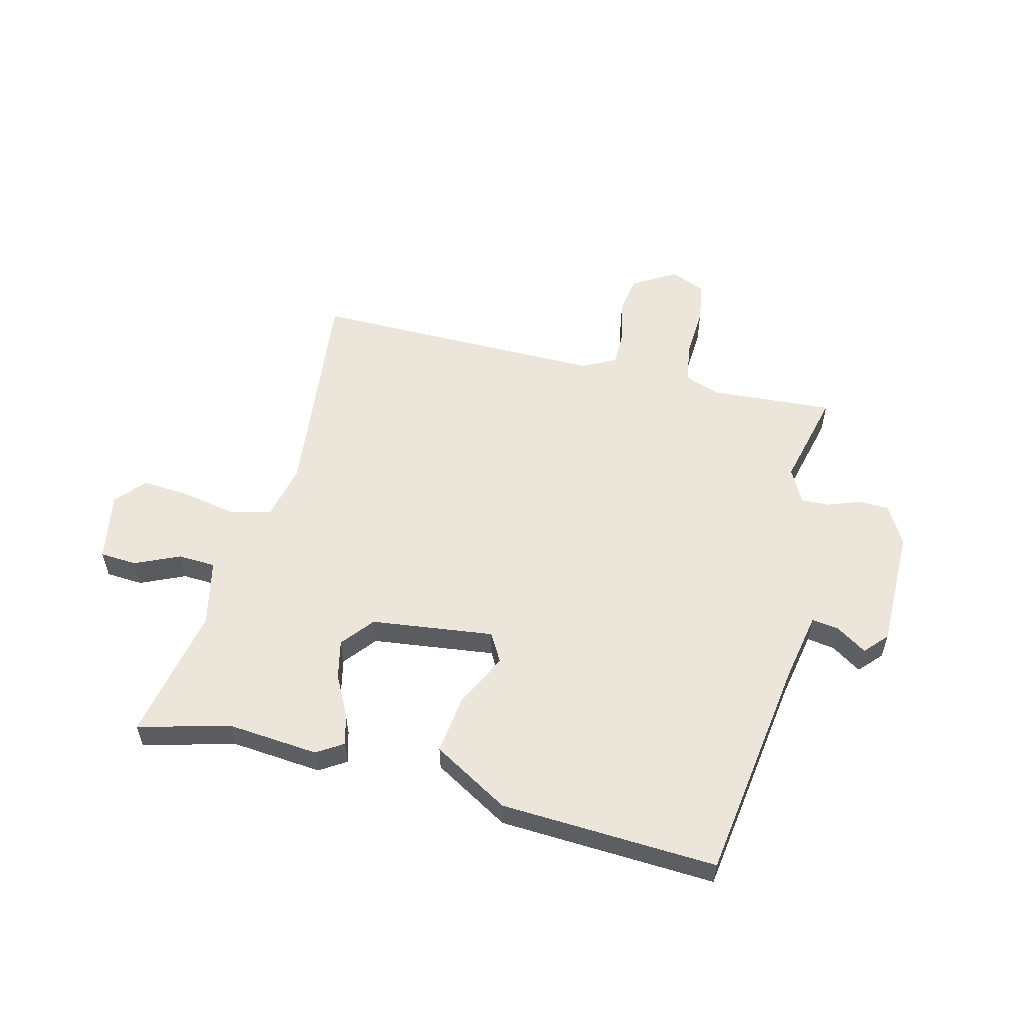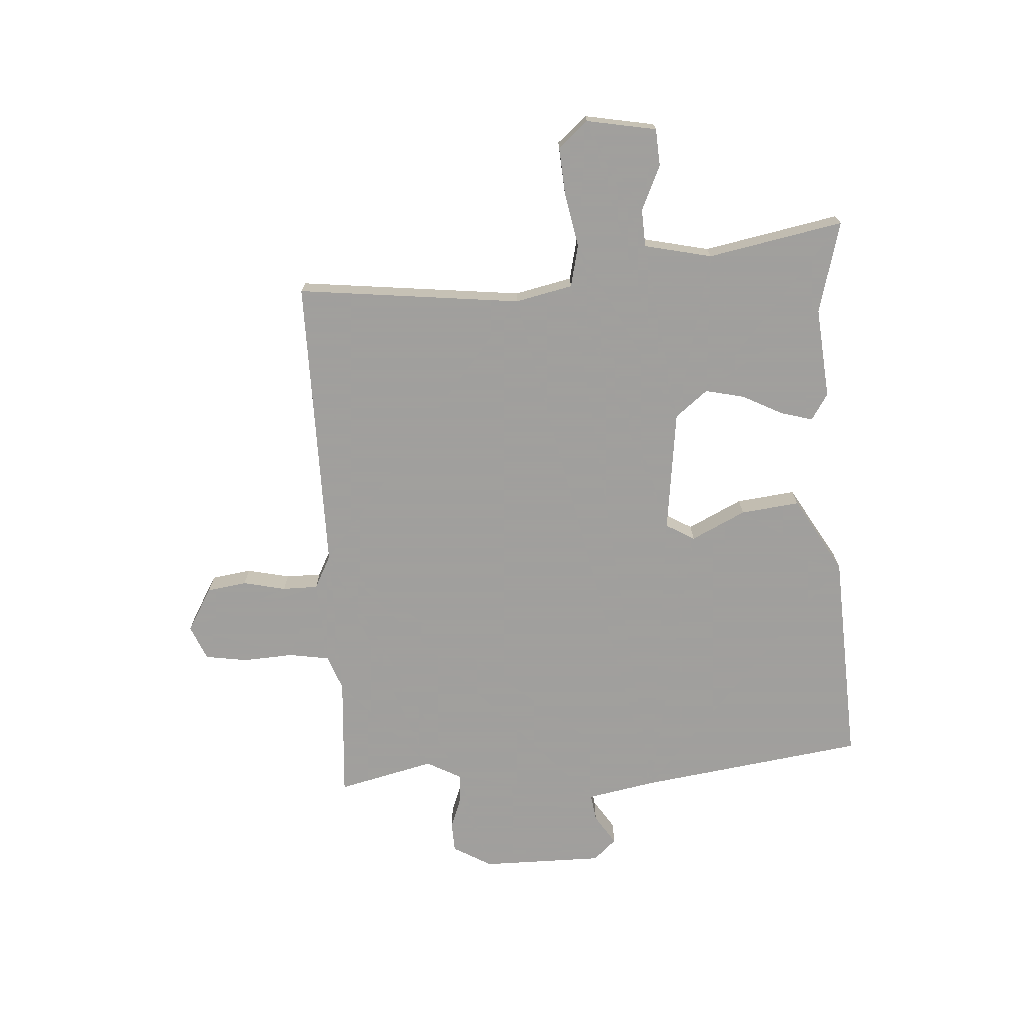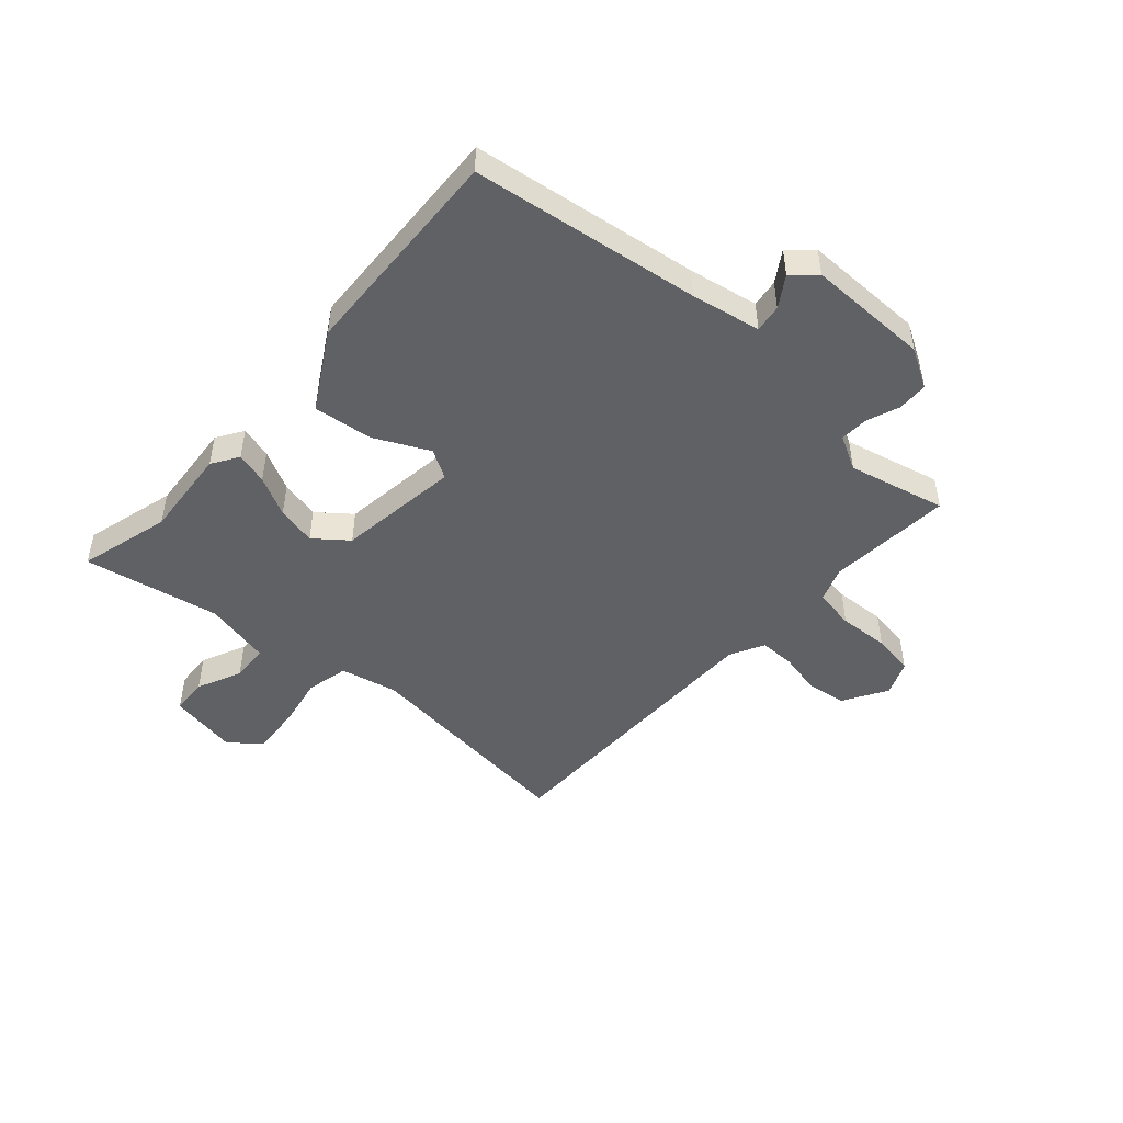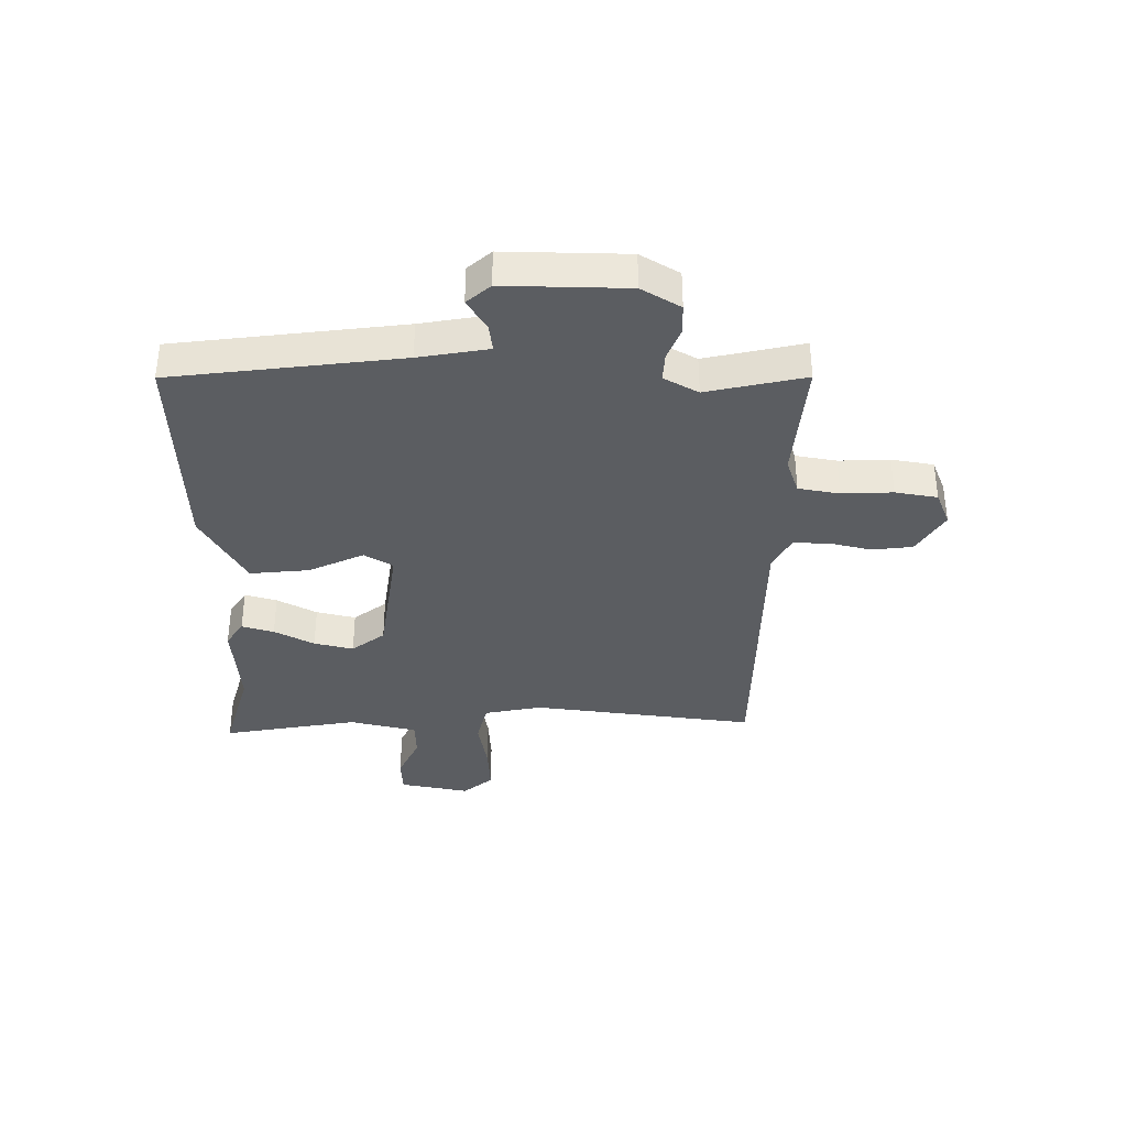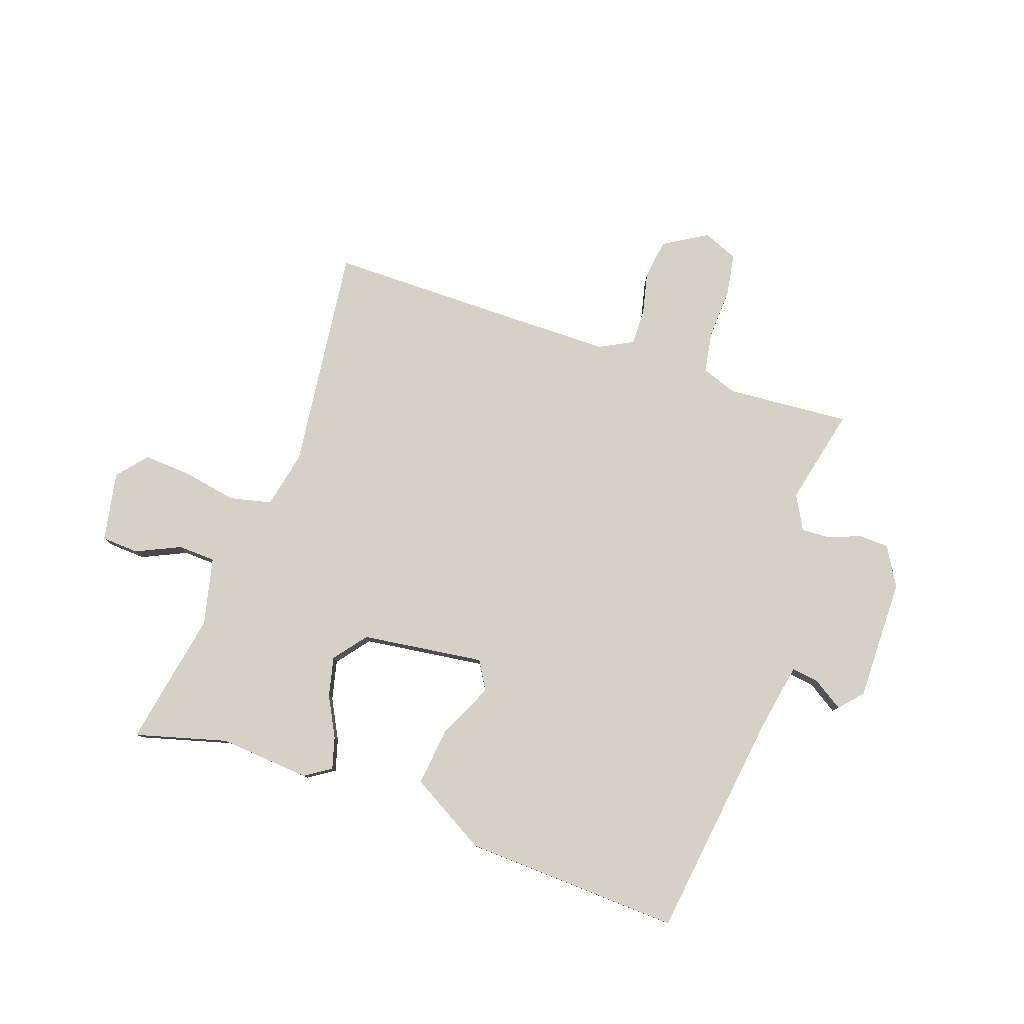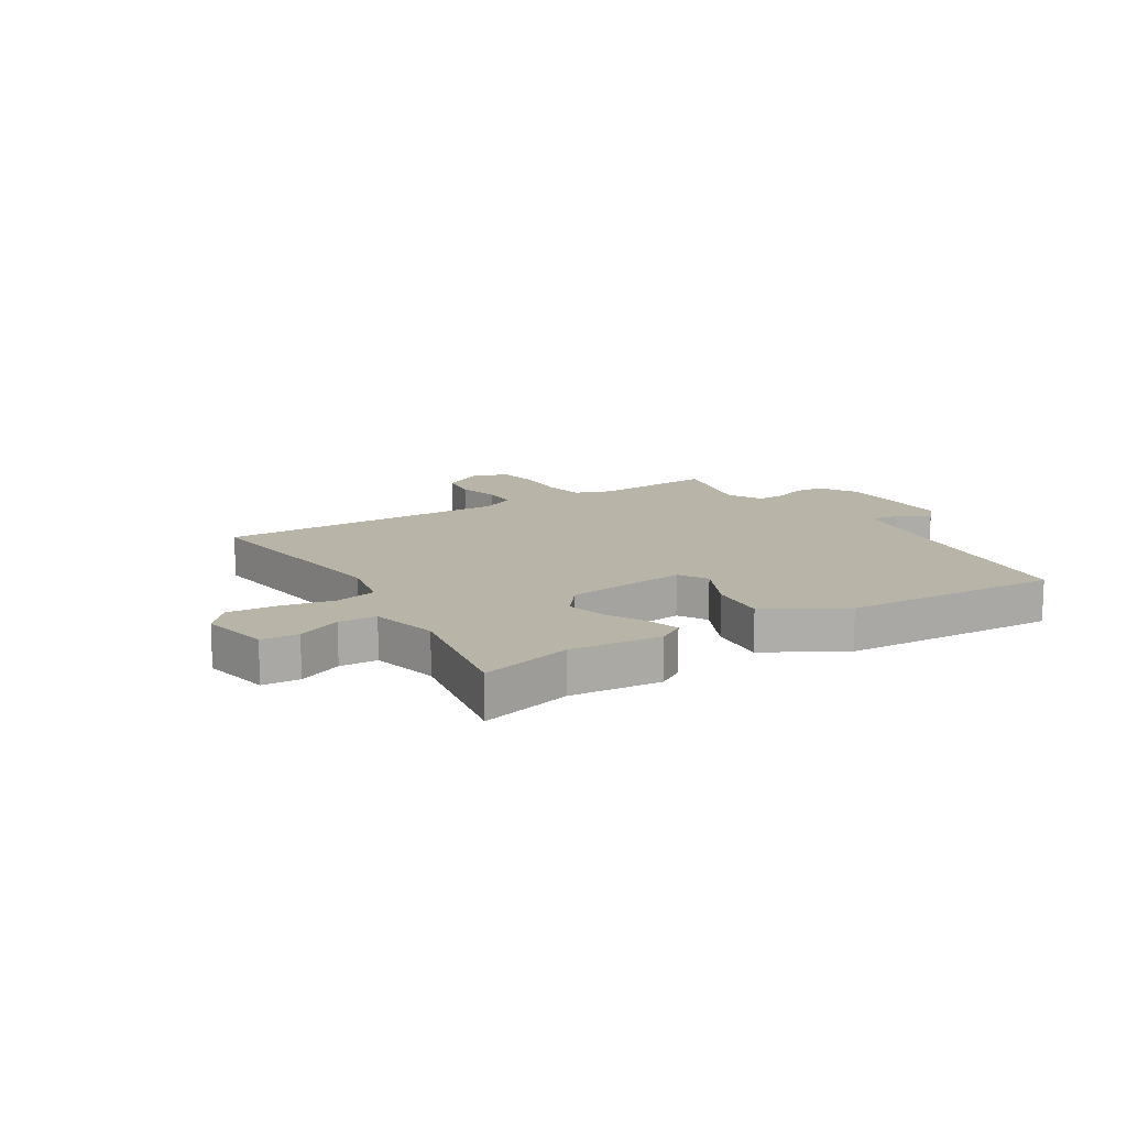
<metadata>
{"format":"obj","ext":"obj","renderer":"f3d","projection":"perspective","resolution":1024,"background":"white","views":[{"elev":55.7,"azim":14.3,"up":"+Y"},{"elev":-71.5,"azim":-86.2,"up":"+Y"},{"elev":-47.8,"azim":48.2,"up":"+Y"},{"elev":-35.9,"azim":88.8,"up":"+Y"},{"elev":79.6,"azim":18.9,"up":"+Y"},{"elev":13.1,"azim":-32.0,"up":"+Y"}]}
</metadata>
<code>
v -0.523 0.07 -0.48
v -0.477 0.07 -0.081
v -0.499 0.07 0.021
v -0.574 0.07 0.038
v -0.669 0.07 0.02
v -0.755 0.07 0.014
v -0.8 0.07 0.067
v -0.777 0.07 0.191
v -0.711 0.07 0.195
v -0.632 0.07 0.159
v -0.565 0.07 0.162
v -0.538 0.07 0.282
v -0.584 0.07 0.523
v -0.421 0.07 0.479
v -0.259 0.07 0.493
v -0.212 0.07 0.463
v -0.228 0.07 0.406
v -0.265 0.07 0.335
v -0.281 0.07 0.265
v -0.235 0.07 0.207
v -0.017 0.07 0.179
v 0.013 0.07 0.23
v -0.034 0.07 0.327
v -0.046 0.07 0.432
v 0.09 0.07 0.511
v 0.475 0.07 0.529
v 0.531 0.07 0.125
v 0.554 0.07 0.002
v 0.603 0.07 0.009
v 0.657 0.07 0.044
v 0.694 0.07 0.003
v 0.693 0.07 -0.214
v 0.653 0.07 -0.283
v 0.599 0.07 -0.285
v 0.541 0.07 -0.263
v 0.491 0.07 -0.261
v 0.458 0.07 -0.322
v 0.499 0.07 -0.495
v 0.279 0.07 -0.479
v 0.216 0.07 -0.502
v 0.204 0.07 -0.575
v 0.209 0.07 -0.665
v 0.197 0.07 -0.74
v 0.135 0.07 -0.766
v 0.057 0.07 -0.72
v 0.047 0.07 -0.649
v 0.064 0.07 -0.573
v 0.064 0.07 -0.51
v 0.004 0.07 -0.479
v -0.523 0 -0.48
v -0.477 0 -0.081
v -0.499 0 0.021
v -0.574 0 0.038
v -0.669 0 0.02
v -0.755 0 0.014
v -0.8 0 0.067
v -0.777 0 0.191
v -0.711 0 0.195
v -0.632 0 0.159
v -0.565 0 0.162
v -0.538 0 0.282
v -0.584 0 0.523
v -0.421 0 0.479
v -0.259 0 0.493
v -0.212 0 0.463
v -0.228 0 0.406
v -0.265 0 0.335
v -0.281 0 0.265
v -0.235 0 0.207
v -0.017 0 0.179
v 0.013 0 0.23
v -0.034 0 0.327
v -0.046 0 0.432
v 0.09 0 0.511
v 0.475 0 0.529
v 0.531 0 0.125
v 0.554 0 0.002
v 0.603 0 0.009
v 0.657 0 0.044
v 0.694 0 0.003
v 0.693 0 -0.214
v 0.653 0 -0.283
v 0.599 0 -0.285
v 0.541 0 -0.263
v 0.491 0 -0.261
v 0.458 0 -0.322
v 0.499 0 -0.495
v 0.279 0 -0.479
v 0.216 0 -0.502
v 0.204 0 -0.575
v 0.209 0 -0.665
v 0.197 0 -0.74
v 0.135 0 -0.766
v 0.057 0 -0.72
v 0.047 0 -0.649
v 0.064 0 -0.573
v 0.064 0 -0.51
v 0.004 0 -0.479
f 44 45 46 47
f 44 47 48
f 41 42 43 44
f 40 41 44 48
f 39 40 48 49
f 37 38 39
f 36 37 39 49
f 32 33 34 35
f 32 35 36
f 29 30 31 32
f 28 29 32 36
f 27 28 36 49
f 22 23 24 25
f 22 25 26 27
f 15 16 17 18
f 14 15 18 19
f 12 13 14 19
f 11 12 19 20
f 7 8 9 10
f 7 10 11
f 4 5 6 7
f 4 7 11 20
f 27 49 1 2
f 21 22 27
f 21 27 2 3
f 3 4 20 21
f 96 95 94 93
f 97 96 93
f 93 92 91 90
f 97 93 90 89
f 98 97 89 88
f 88 87 86
f 98 88 86 85
f 84 83 82 81
f 85 84 81
f 81 80 79 78
f 85 81 78 77
f 98 85 77 76
f 74 73 72 71
f 76 75 74 71
f 67 66 65 64
f 68 67 64 63
f 68 63 62 61
f 69 68 61 60
f 59 58 57 56
f 60 59 56
f 56 55 54 53
f 69 60 56 53
f 51 50 98 76
f 76 71 70
f 52 51 76 70
f 70 69 53 52
f 1 50 51 2
f 2 51 52 3
f 3 52 53 4
f 4 53 54 5
f 5 54 55 6
f 6 55 56 7
f 7 56 57 8
f 8 57 58 9
f 9 58 59 10
f 10 59 60 11
f 11 60 61 12
f 12 61 62 13
f 13 62 63 14
f 14 63 64 15
f 15 64 65 16
f 16 65 66 17
f 17 66 67 18
f 18 67 68 19
f 19 68 69 20
f 20 69 70 21
f 21 70 71 22
f 22 71 72 23
f 23 72 73 24
f 24 73 74 25
f 25 74 75 26
f 26 75 76 27
f 27 76 77 28
f 28 77 78 29
f 29 78 79 30
f 30 79 80 31
f 31 80 81 32
f 32 81 82 33
f 33 82 83 34
f 34 83 84 35
f 35 84 85 36
f 36 85 86 37
f 37 86 87 38
f 38 87 88 39
f 39 88 89 40
f 40 89 90 41
f 41 90 91 42
f 42 91 92 43
f 43 92 93 44
f 44 93 94 45
f 45 94 95 46
f 46 95 96 47
f 47 96 97 48
f 48 97 98 49
f 49 98 50 1

</code>
